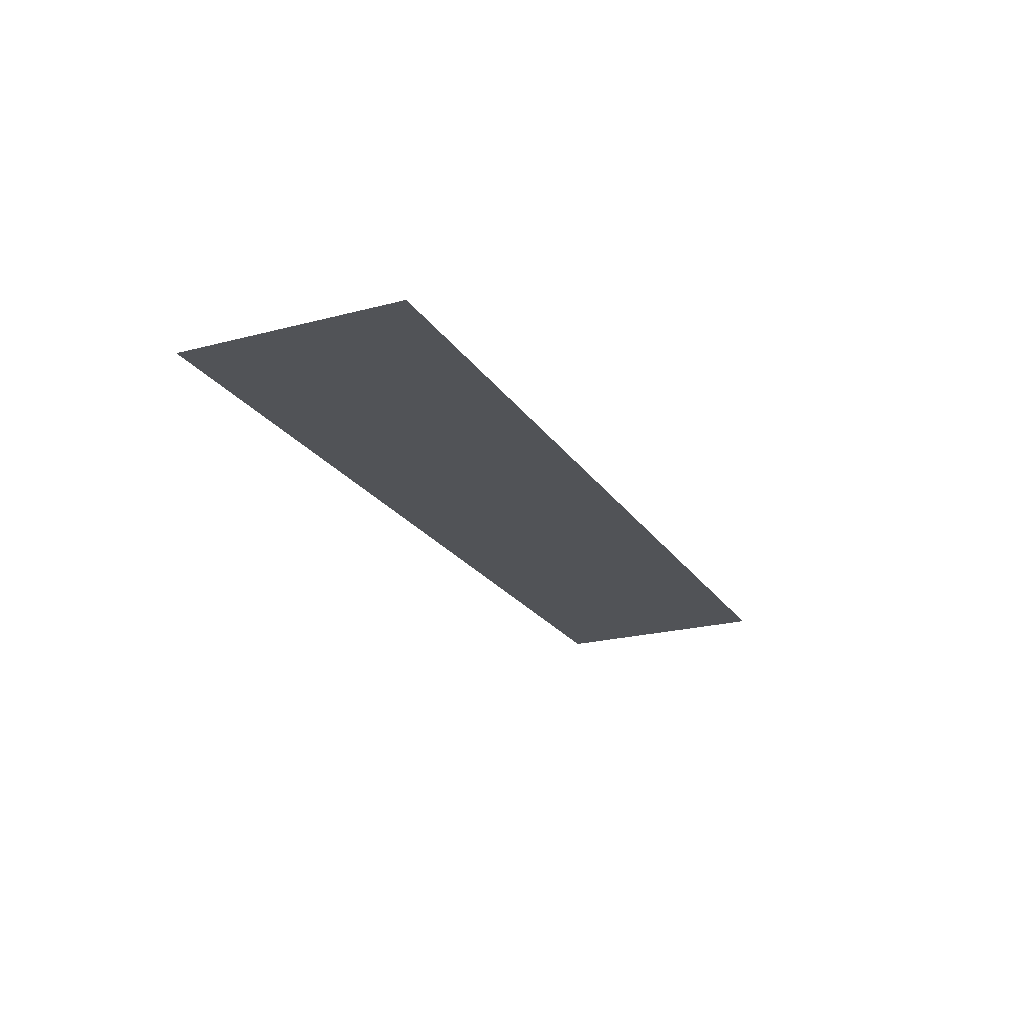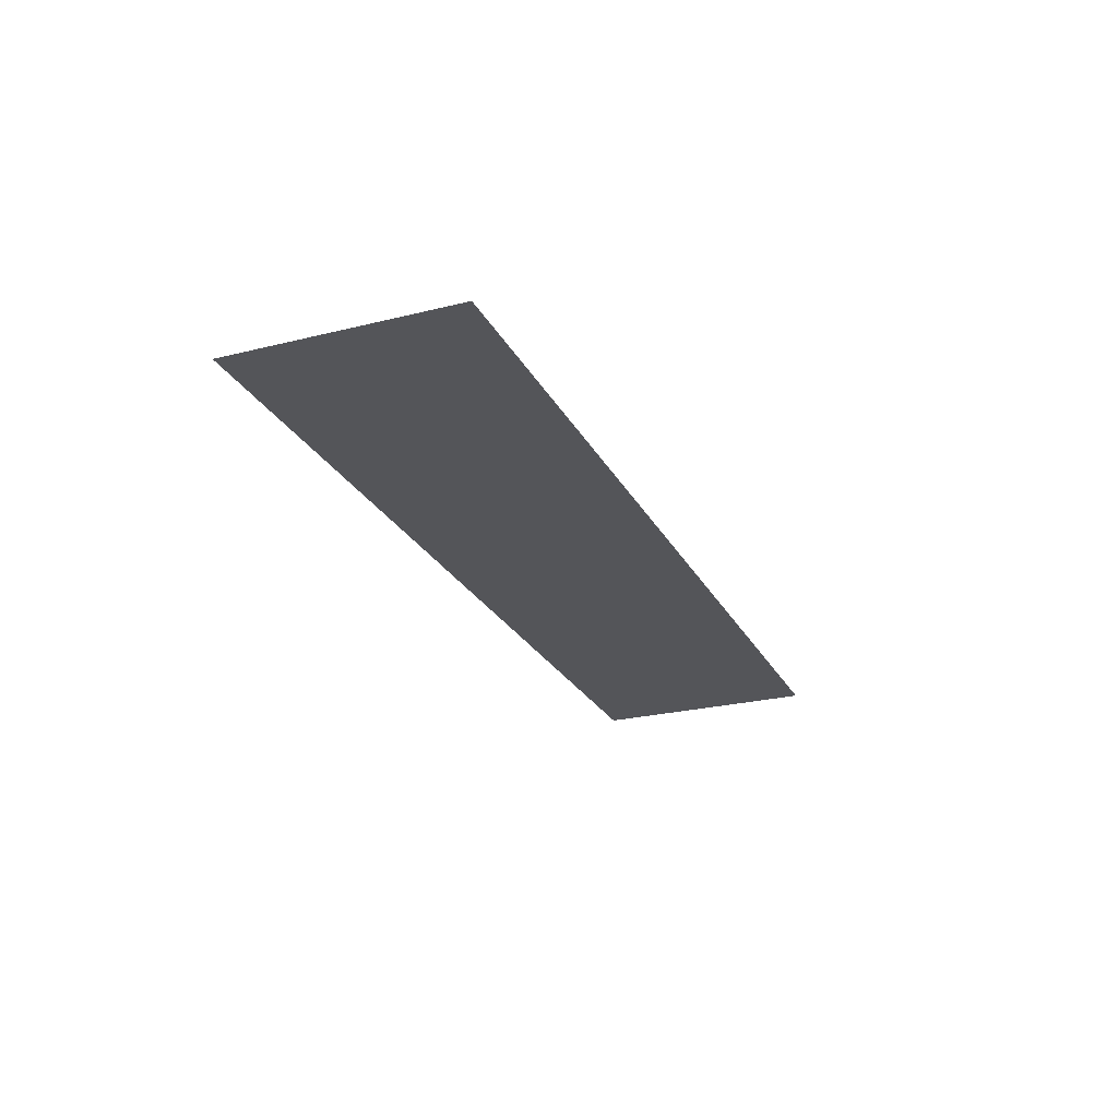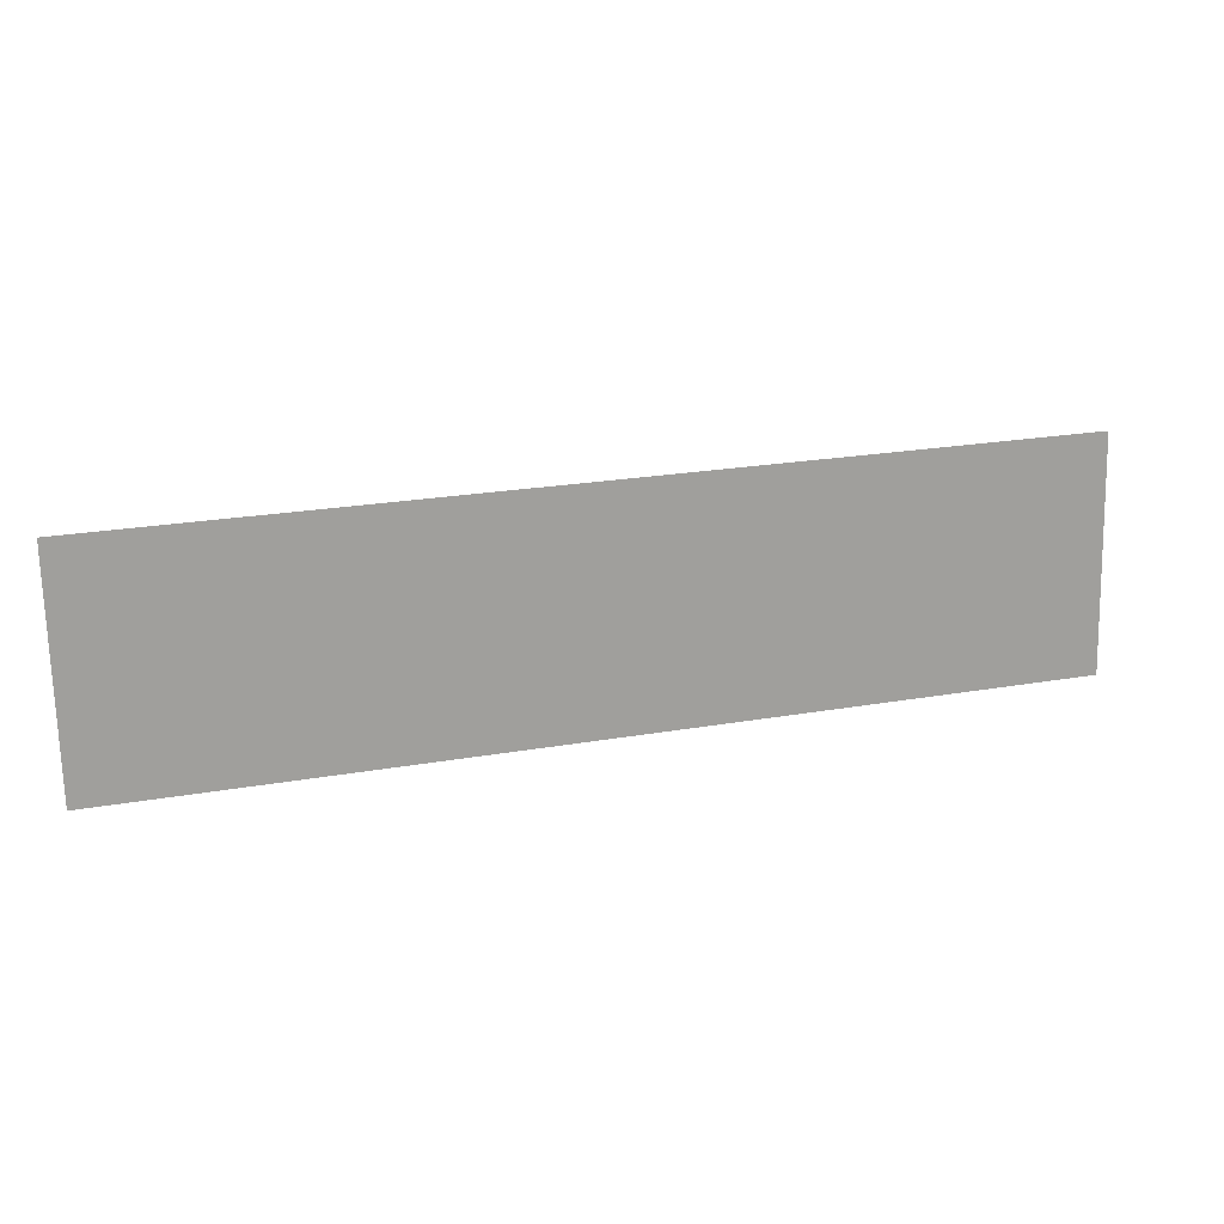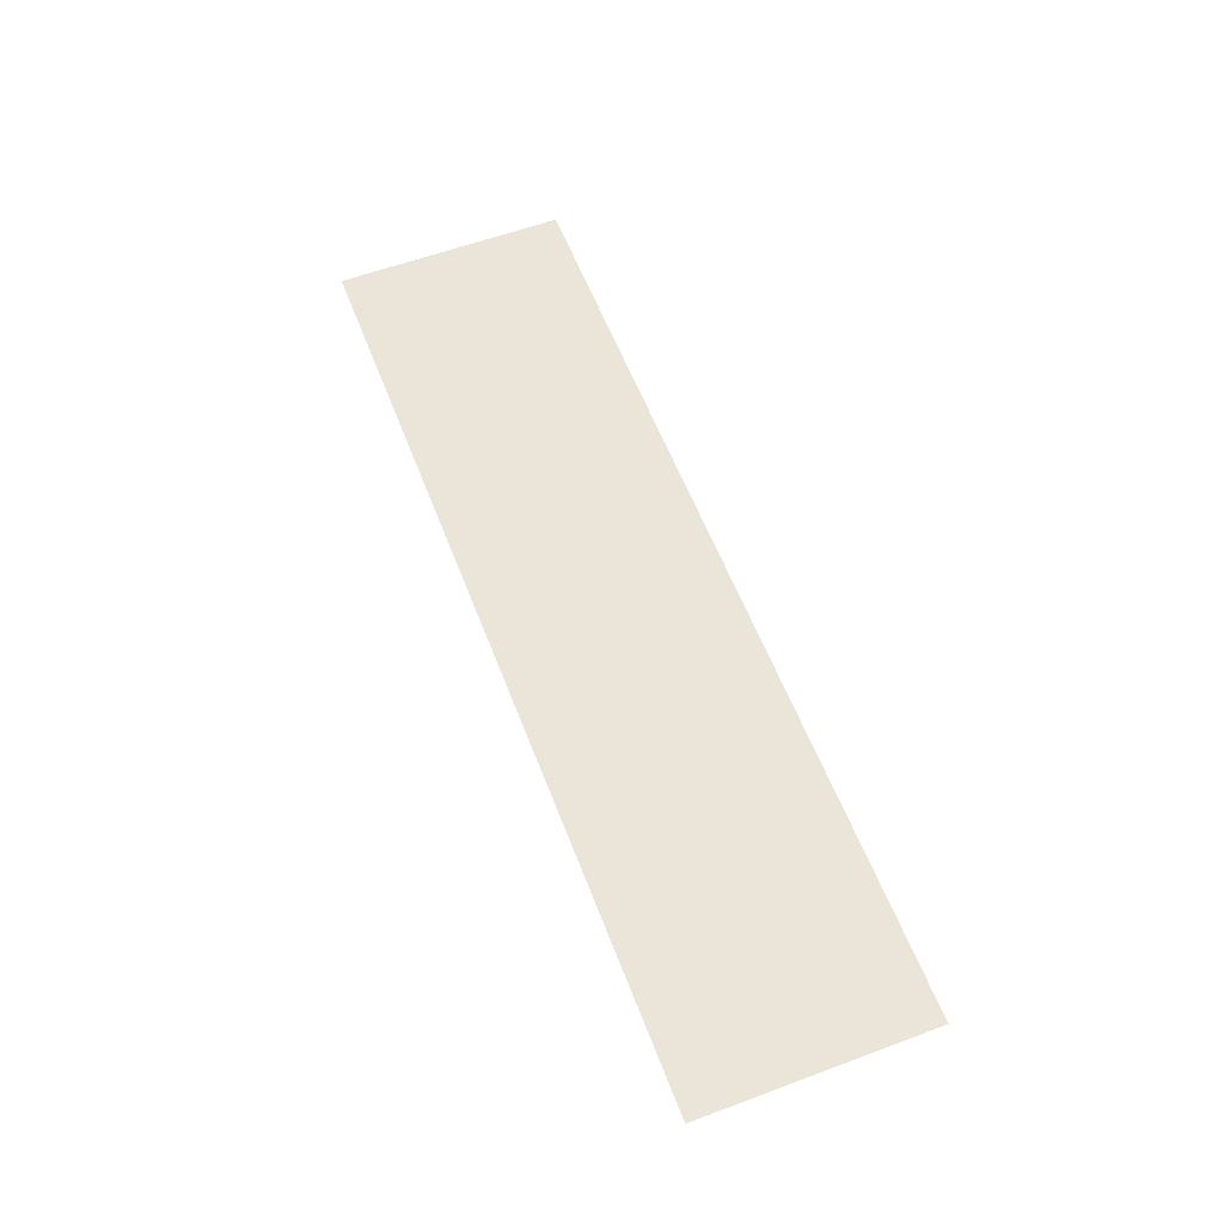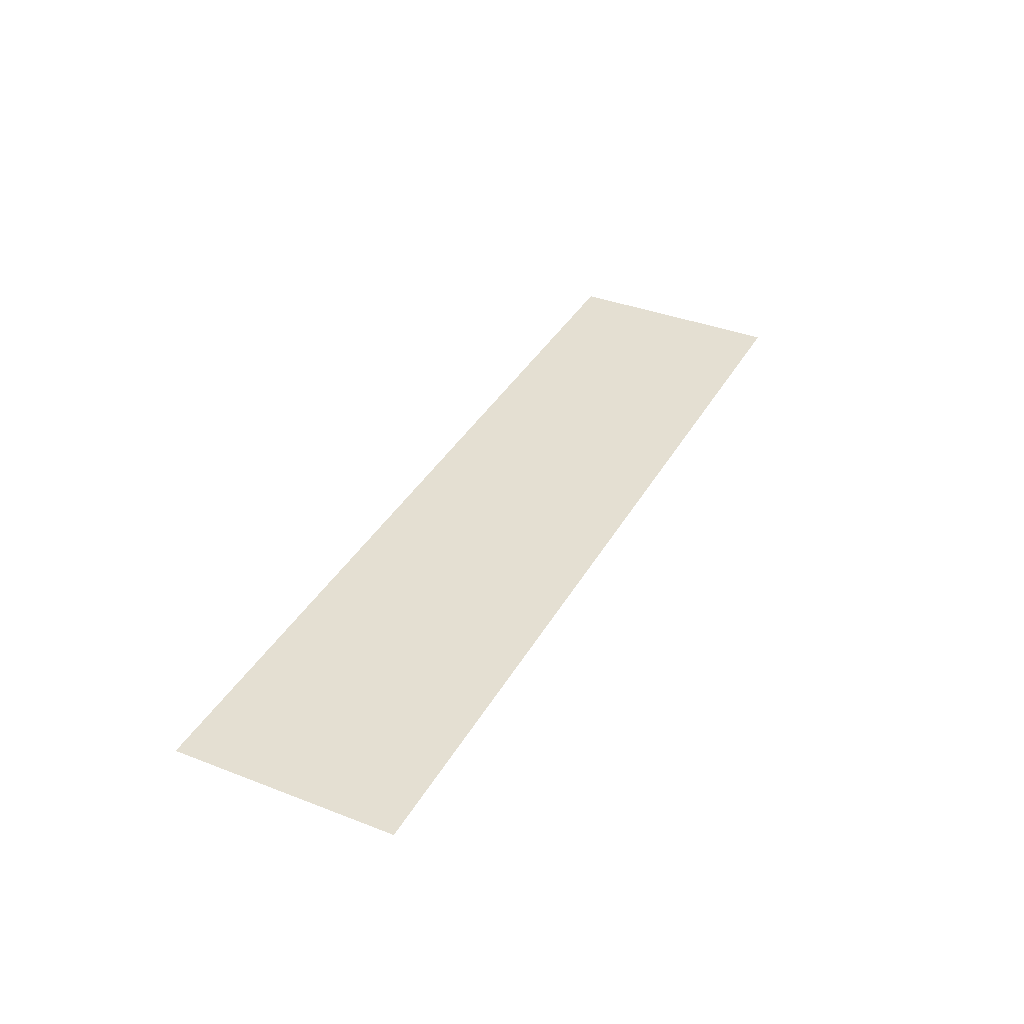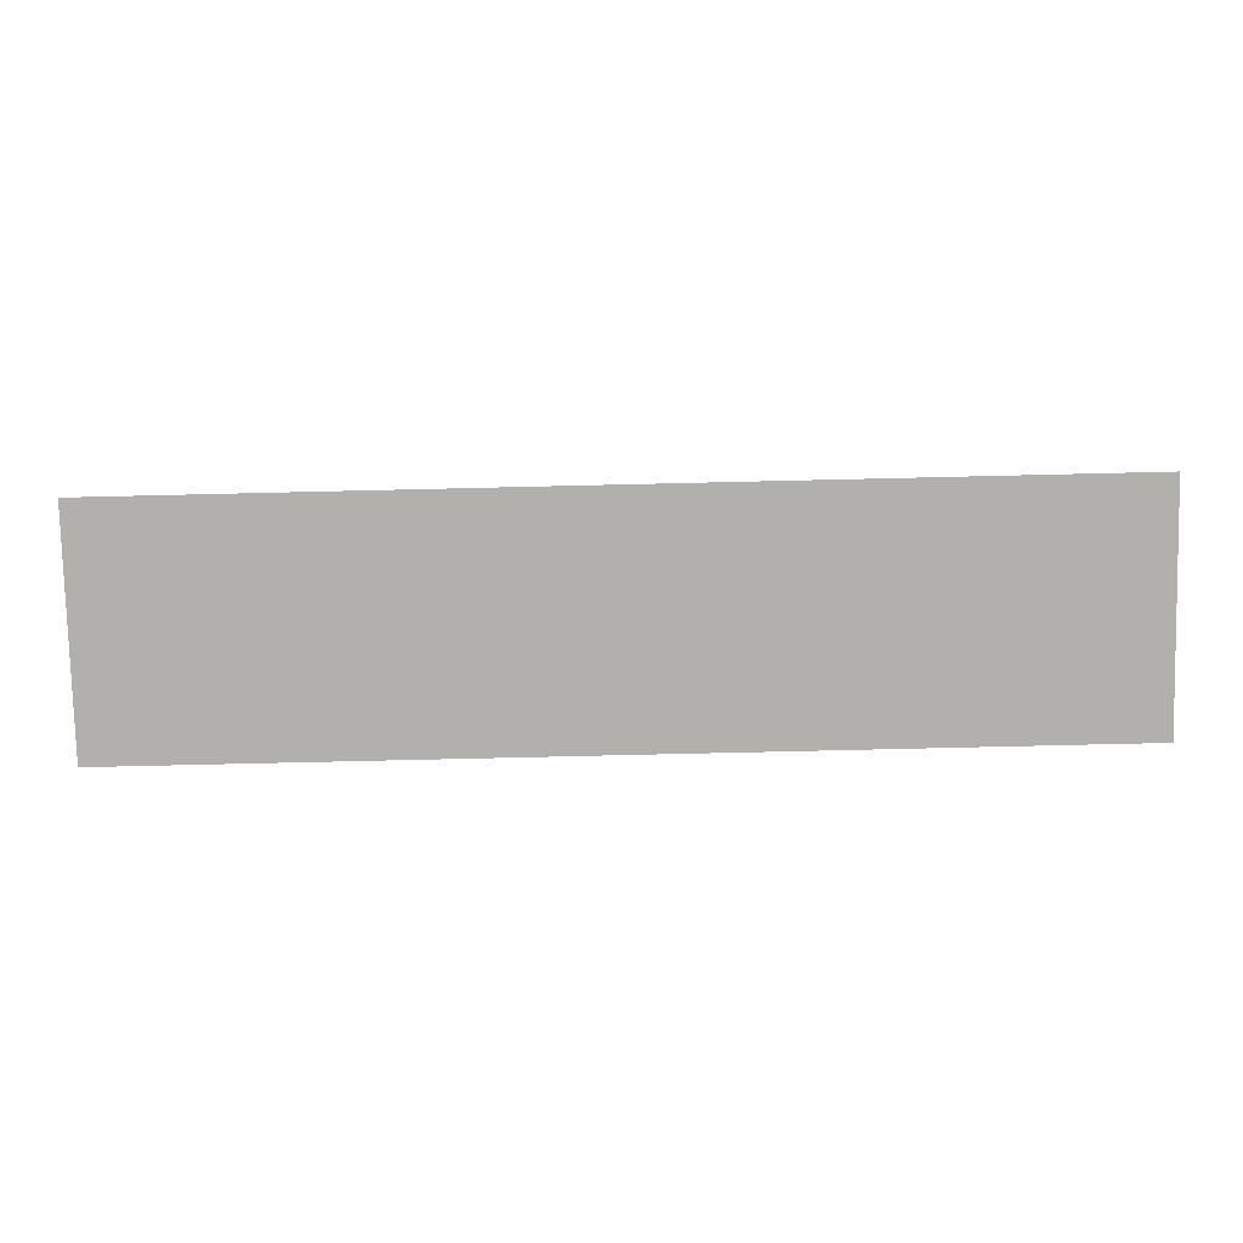
<metadata>
{"format":"obj","ext":"obj","renderer":"f3d","projection":"perspective","resolution":1024,"background":"white","views":[{"elev":-22.2,"azim":116.0,"up":"+Y"},{"elev":-24.8,"azim":-66.6,"up":"+Y"},{"elev":18.0,"azim":163.3,"up":"+Z"},{"elev":58.7,"azim":70.4,"up":"+Y"},{"elev":37.2,"azim":-62.2,"up":"+Y"},{"elev":11.3,"azim":-179.9,"up":"+Z"}]}
</metadata>
<code>
g RoadMesh
v -318.9 0.03 580.3
v -318.9 0.03 580.3
v -319.3 0.03 560.3
v -319.3 0.03 560.3
v -323.9 0.03 580.4
v -323.9 0.03 580.4
v -324.4 0.03 560.4
v -324.4 0.03 560.4
v -328.9 0.03 580.5
v -328.9 0.03 580.5
v -329.4 0.03 560.5
v -329.4 0.03 560.5
v -333.9 0.03 580.6
v -333.9 0.03 580.6
v -334.4 0.03 560.6
v -334.4 0.03 560.6
v -338.9 0.03 580.8
v -338.9 0.03 580.8
v -339.4 0.03 560.8
v -339.4 0.03 560.8
v -344 0.03 580.9
v -344 0.03 580.9
v -344.4 0.03 560.9
v -344.4 0.03 560.9
v -349 0.03 581
v -349 0.03 581
v -349.5 0.03 561
v -349.5 0.03 561
v -354 0.03 581.1
v -354 0.03 581.1
v -354.5 0.03 561.1
v -354.5 0.03 561.1
v -359 0.03 581.2
v -359 0.03 581.2
v -359.5 0.03 561.2
v -359.5 0.03 561.2
v -364 0.03 581.4
v -364 0.03 581.4
v -364.5 0.03 561.4
v -364.5 0.03 561.4
v -369.1 0.03 581.5
v -369.1 0.03 581.5
v -369.6 0.03 561.5
v -369.6 0.03 561.5
v -374.1 0.03 581.6
v -374.1 0.03 581.6
v -374.6 0.03 561.6
v -374.6 0.03 561.6
v -379.1 0.03 581.7
v -379.1 0.03 581.7
v -379.6 0.03 561.7
v -379.6 0.03 561.7
v -384.2 0.03 581.8
v -384.2 0.03 581.8
v -384.6 0.03 561.8
v -384.6 0.03 561.8
v -389.2 0.03 581.9
v -389.2 0.03 581.9
v -389.6 0.03 562
v -389.6 0.03 562
v -394.2 0.03 582.1
v -394.2 0.03 582.1
v -394.7 0.03 562.1
v -394.7 0.03 562.1
v -399.2 0.03 582.2
v -399.2 0.03 582.2
v -399.7 0.03 562.2
v -399.7 0.03 562.2
f 5 1 3
f 7 5 3
f 9 5 7
f 11 9 7
f 13 9 11
f 15 13 11
f 17 13 15
f 19 17 15
f 21 17 19
f 23 21 19
f 25 21 23
f 27 25 23
f 29 25 27
f 31 29 27
f 33 29 31
f 35 33 31
f 37 33 35
f 39 37 35
f 41 37 39
f 43 41 39
f 45 41 43
f 47 45 43
f 49 45 47
f 51 49 47
f 53 49 51
f 55 53 51
f 57 53 55
f 59 57 55
f 61 57 59
f 63 61 59
f 65 61 63
f 67 65 63

</code>
